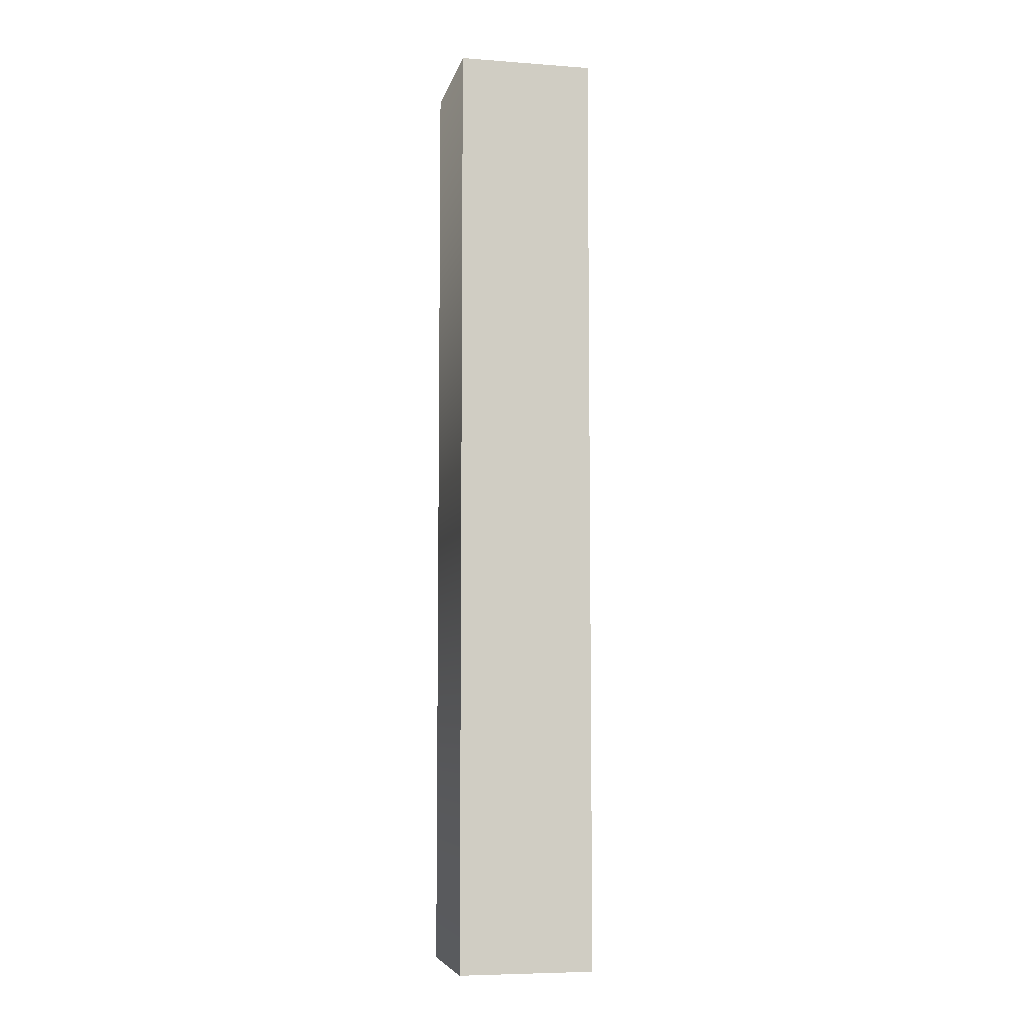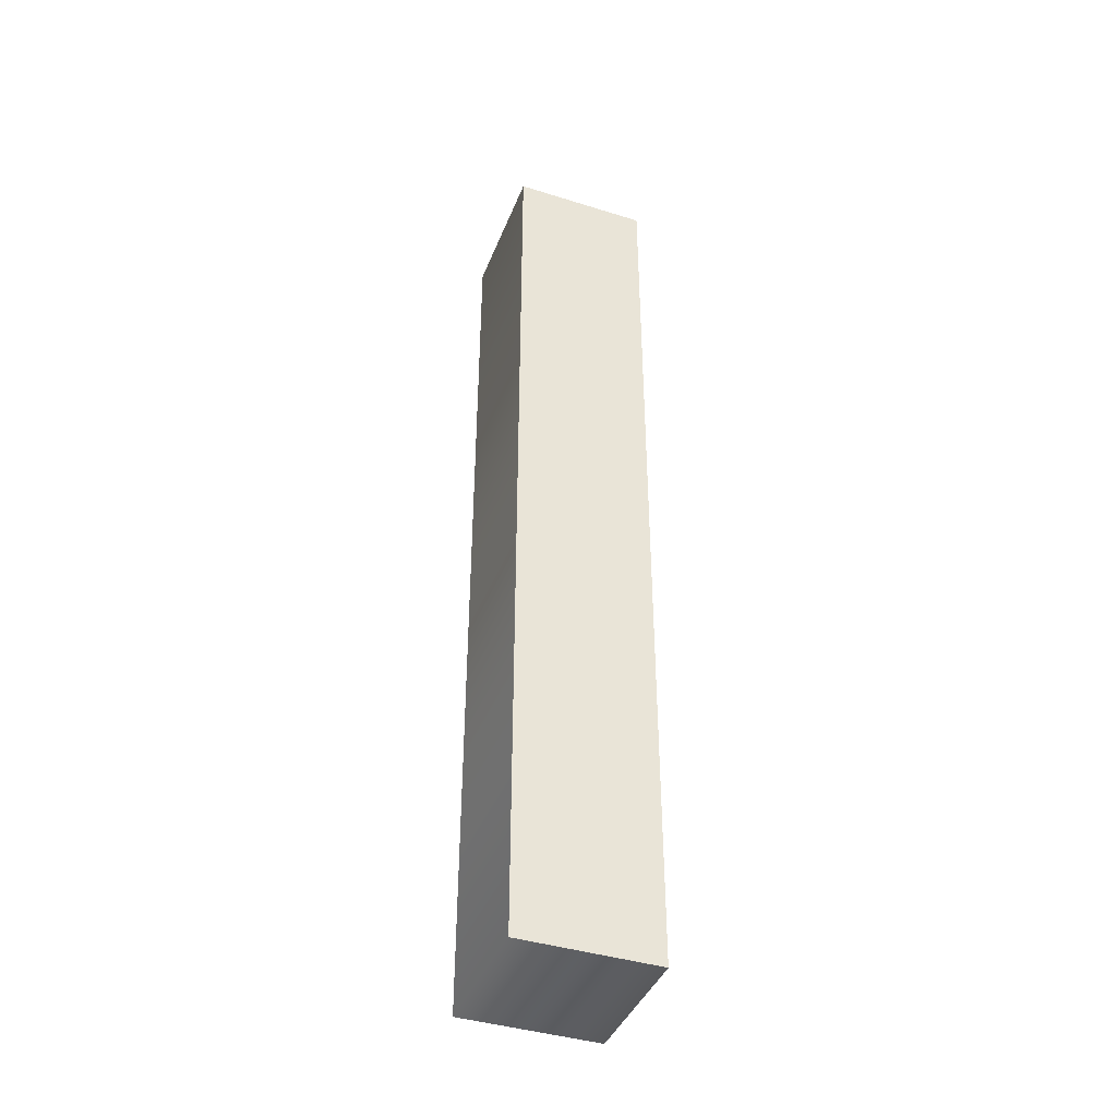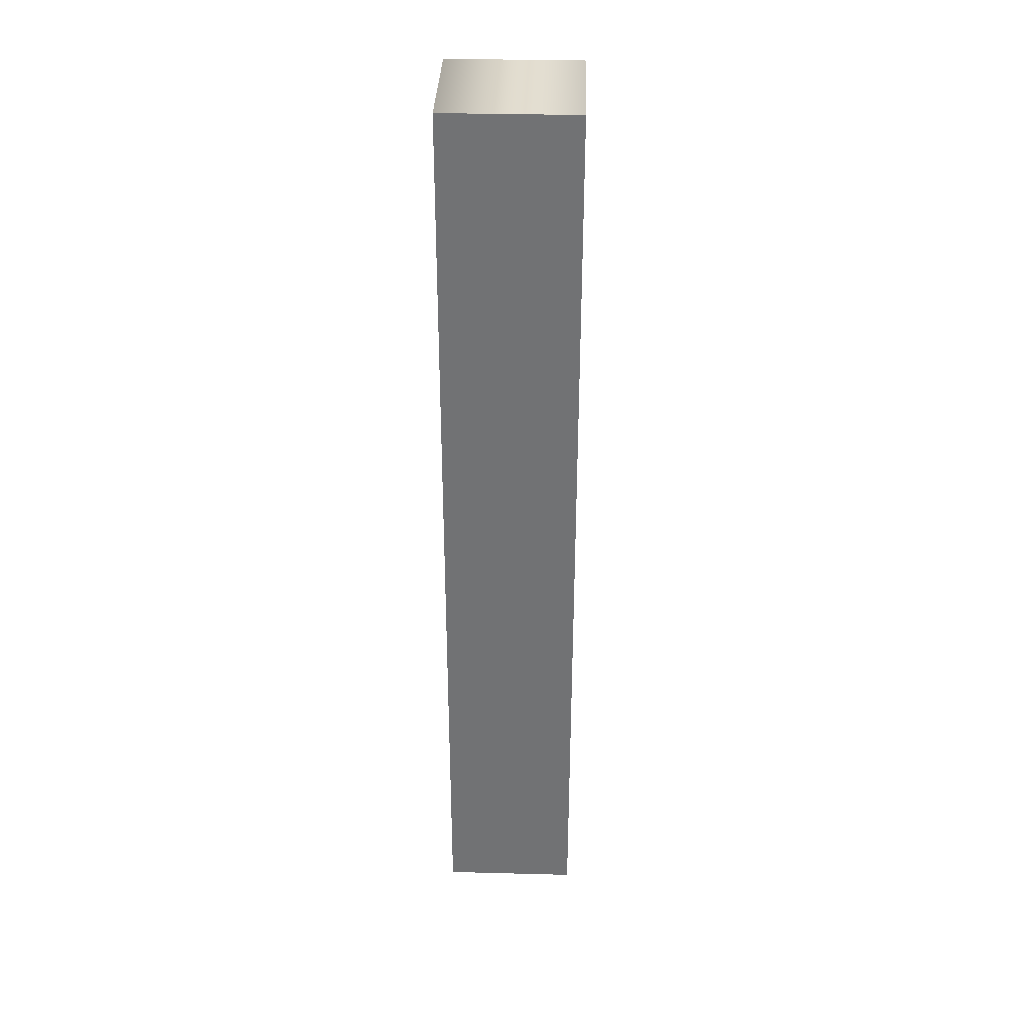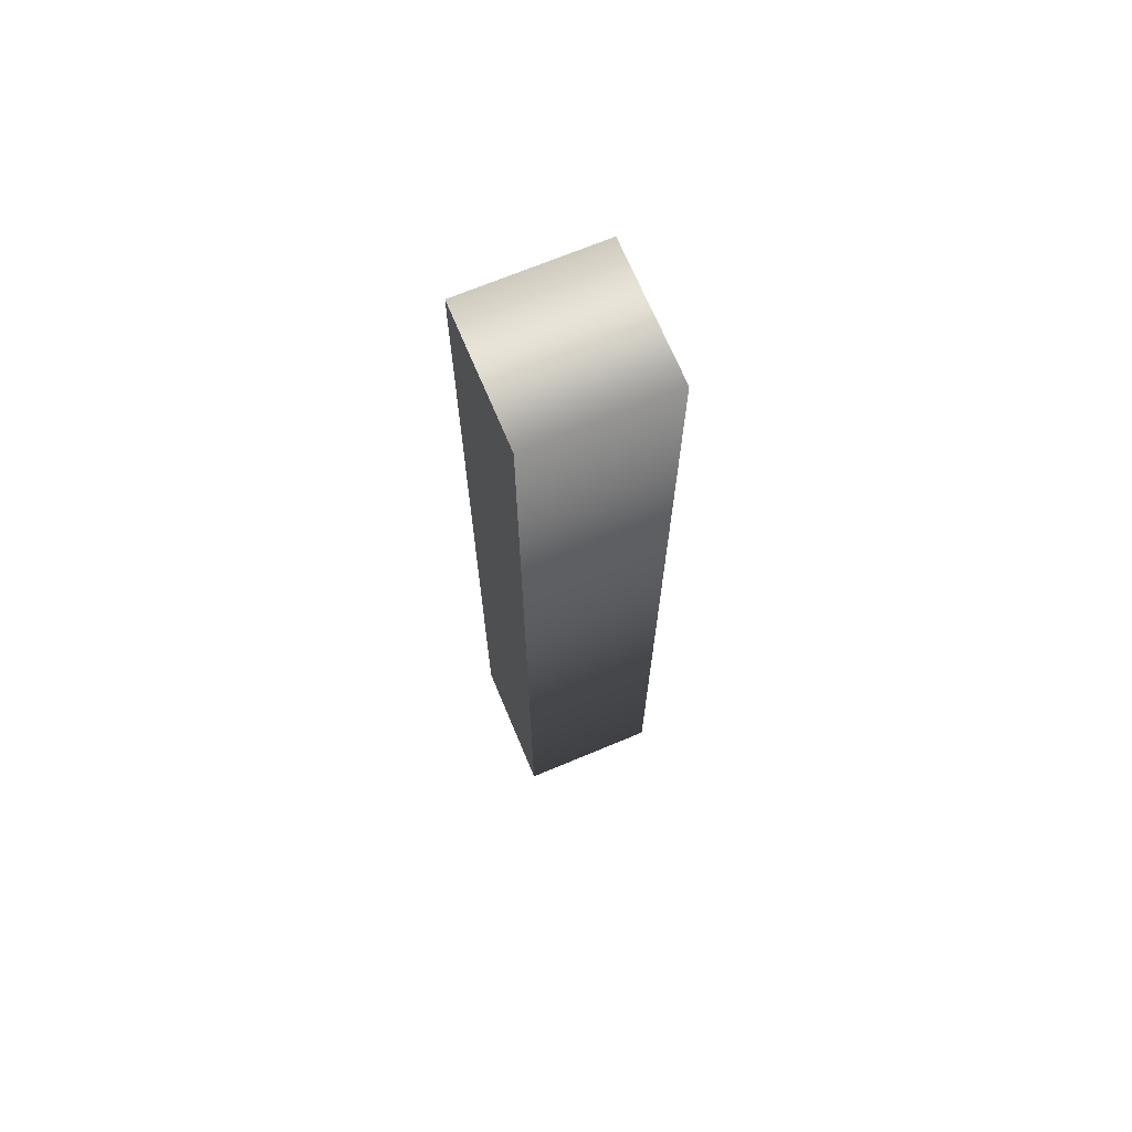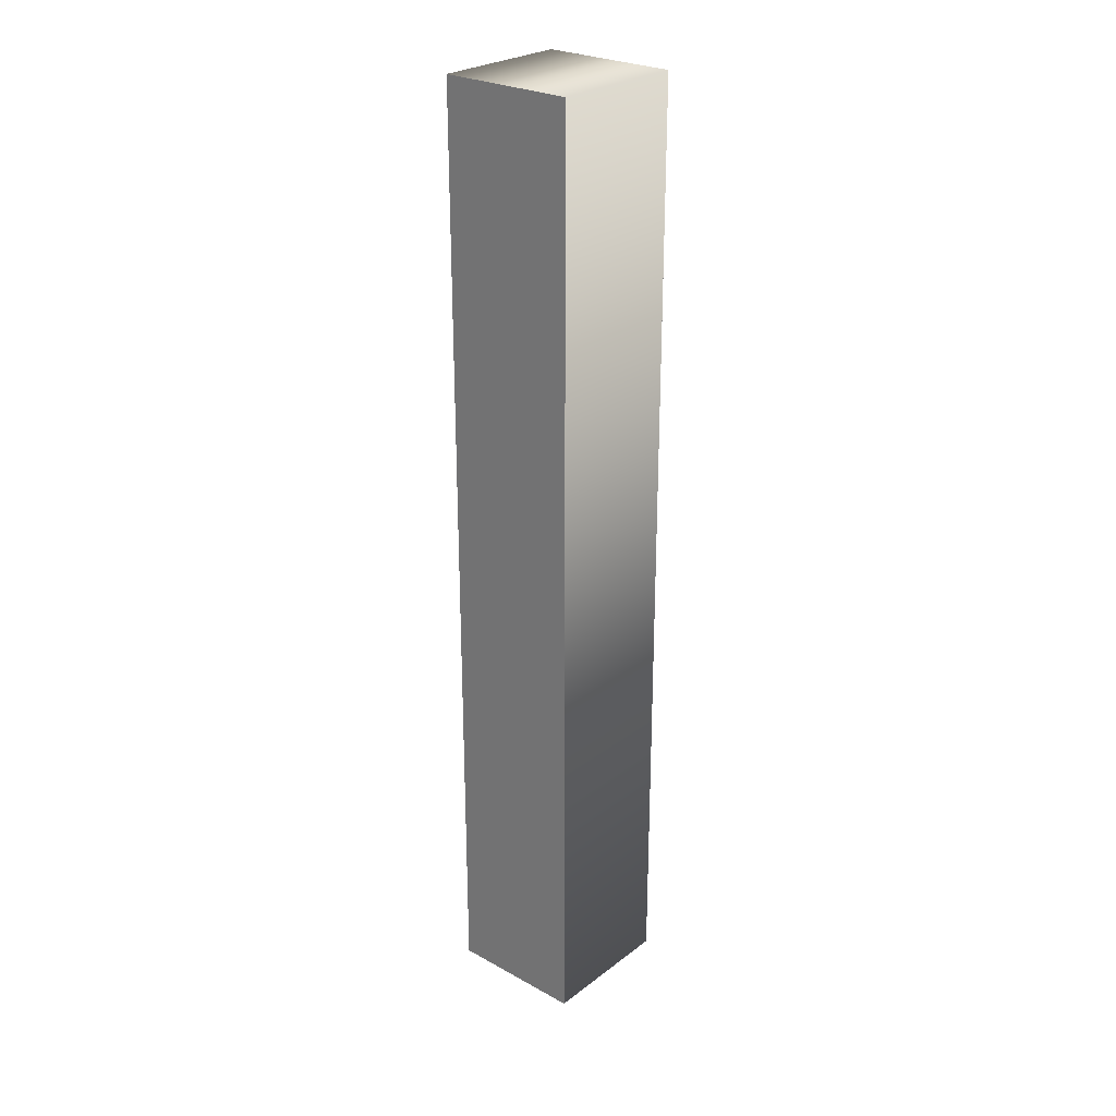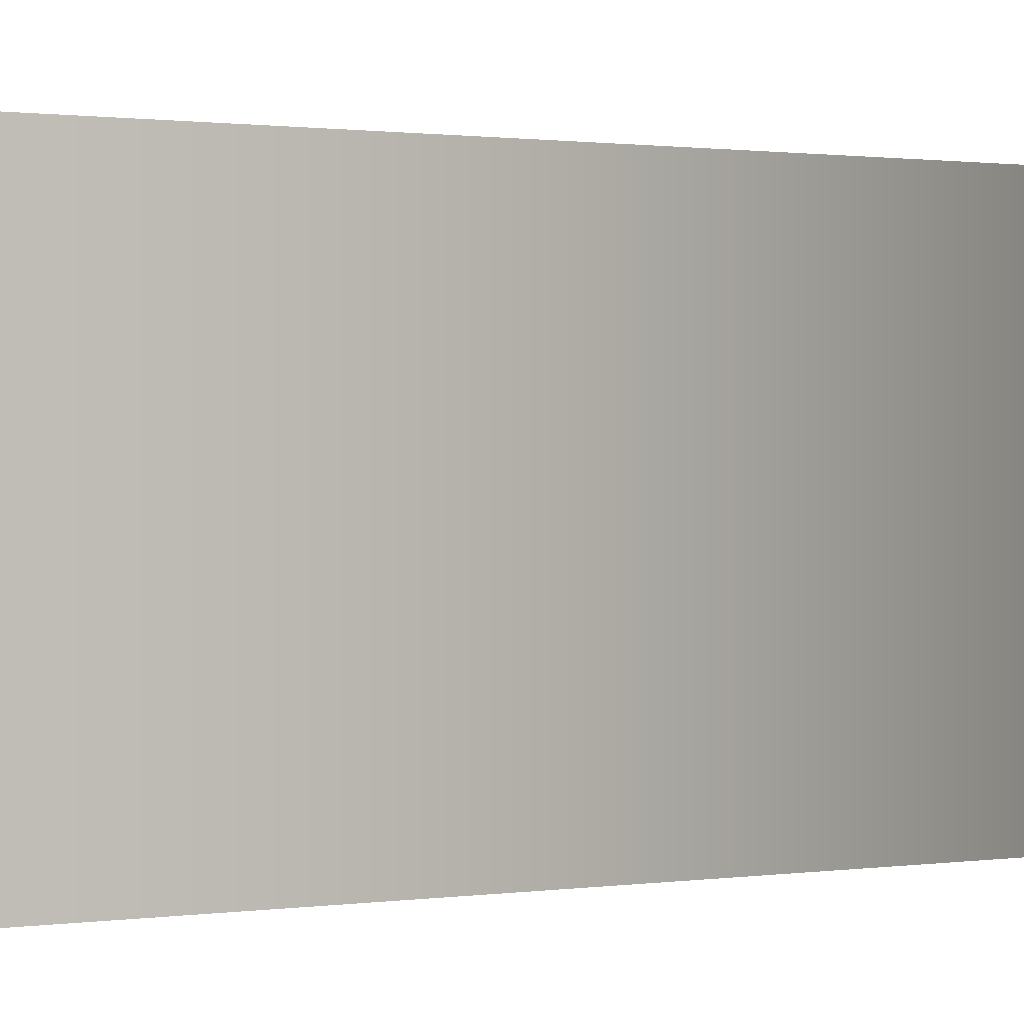
<metadata>
{"format":"obj","ext":"obj","renderer":"f3d","projection":"perspective","resolution":1024,"background":"white","views":[{"elev":-6.8,"azim":-12.1,"up":"+Z"},{"elev":-41.4,"azim":-20.7,"up":"+Z"},{"elev":34.2,"azim":2.0,"up":"+Z"},{"elev":69.6,"azim":-112.7,"up":"+Z"},{"elev":26.4,"azim":-139.3,"up":"+Z"},{"elev":0.3,"azim":33.3,"up":"+Y"}]}
</metadata>
<code>
o Text
v 0.202 0.05 0
v 0.202 0.05 -0.682
v 0.3 0.05 -0.682
v 0.3 0.05 0
v 0.202 -0.05 0
v 0.202 -0.05 -0.682
v 0.3 -0.05 -0.682
v 0.3 -0.05 0
v 0.202 -0.05 0
v 0.202 0.05 0
v 0.202 -0.05 -0.682
v 0.202 0.05 -0.682
v 0.3 -0.05 -0.682
v 0.3 0.05 -0.682
v 0.3 -0.05 0
v 0.3 0.05 0
f 1 3 2
f 1 4 3
f 5 6 7
f 5 7 8
f 10 12 11 9
f 12 14 13 11
f 14 16 15 13
f 16 10 9 15

</code>
